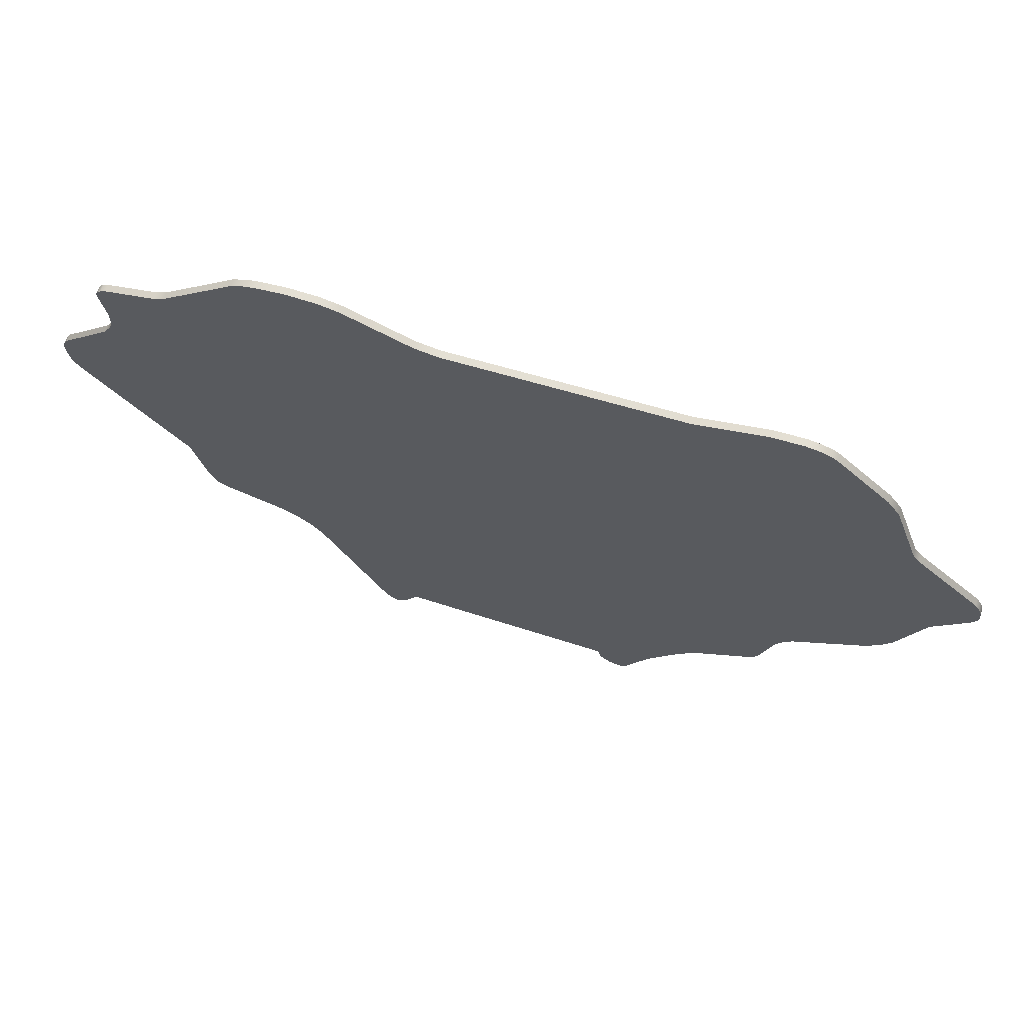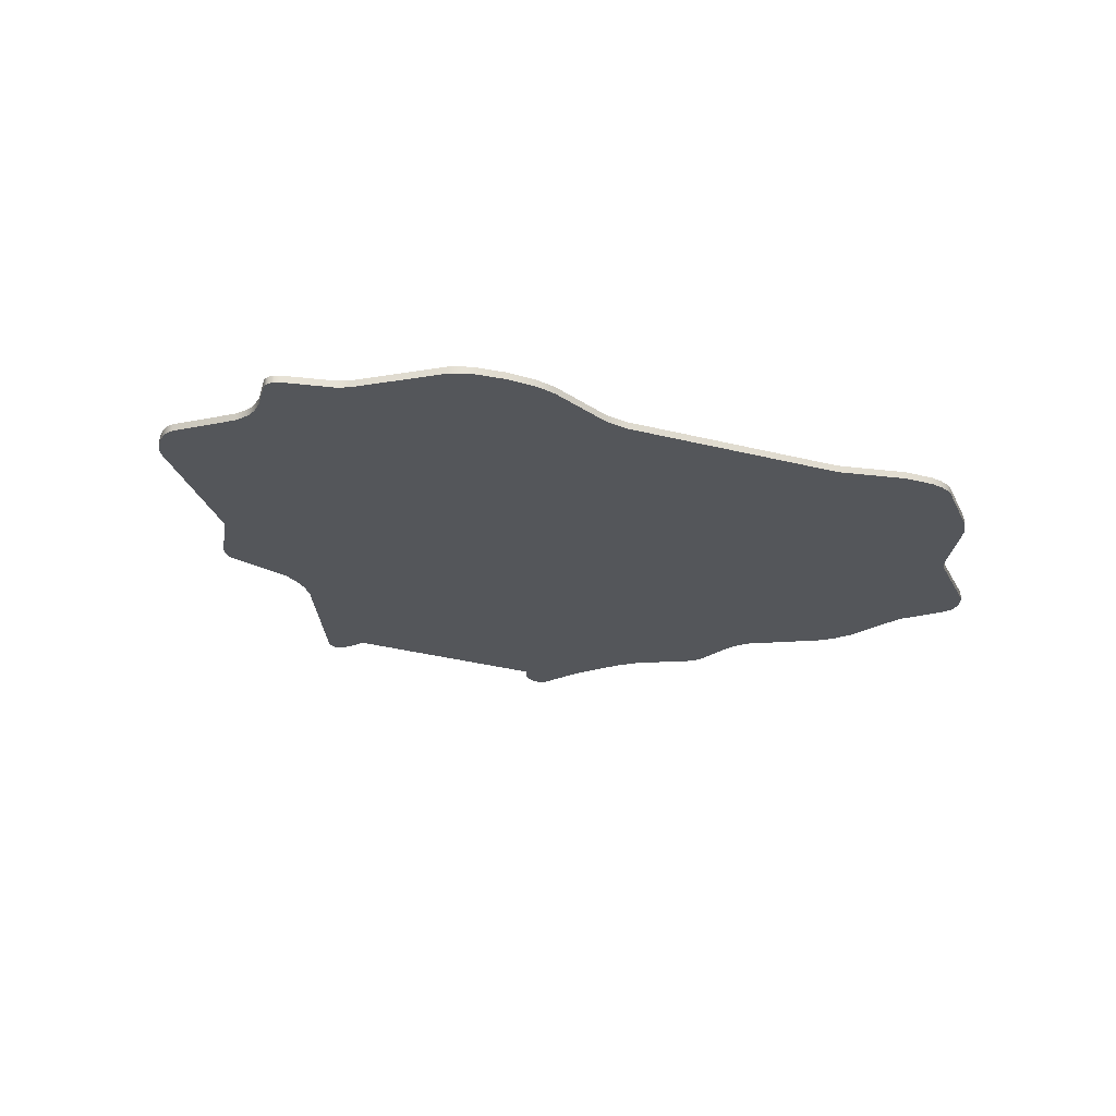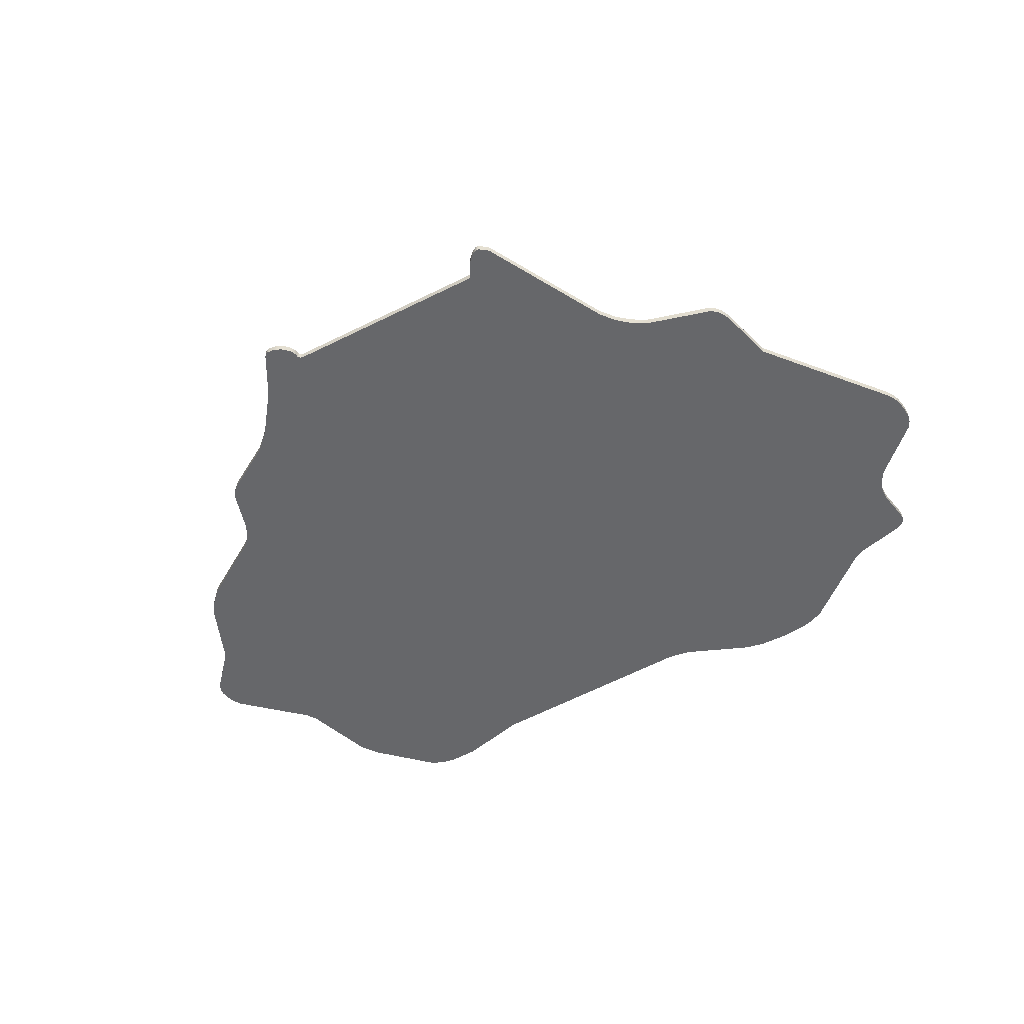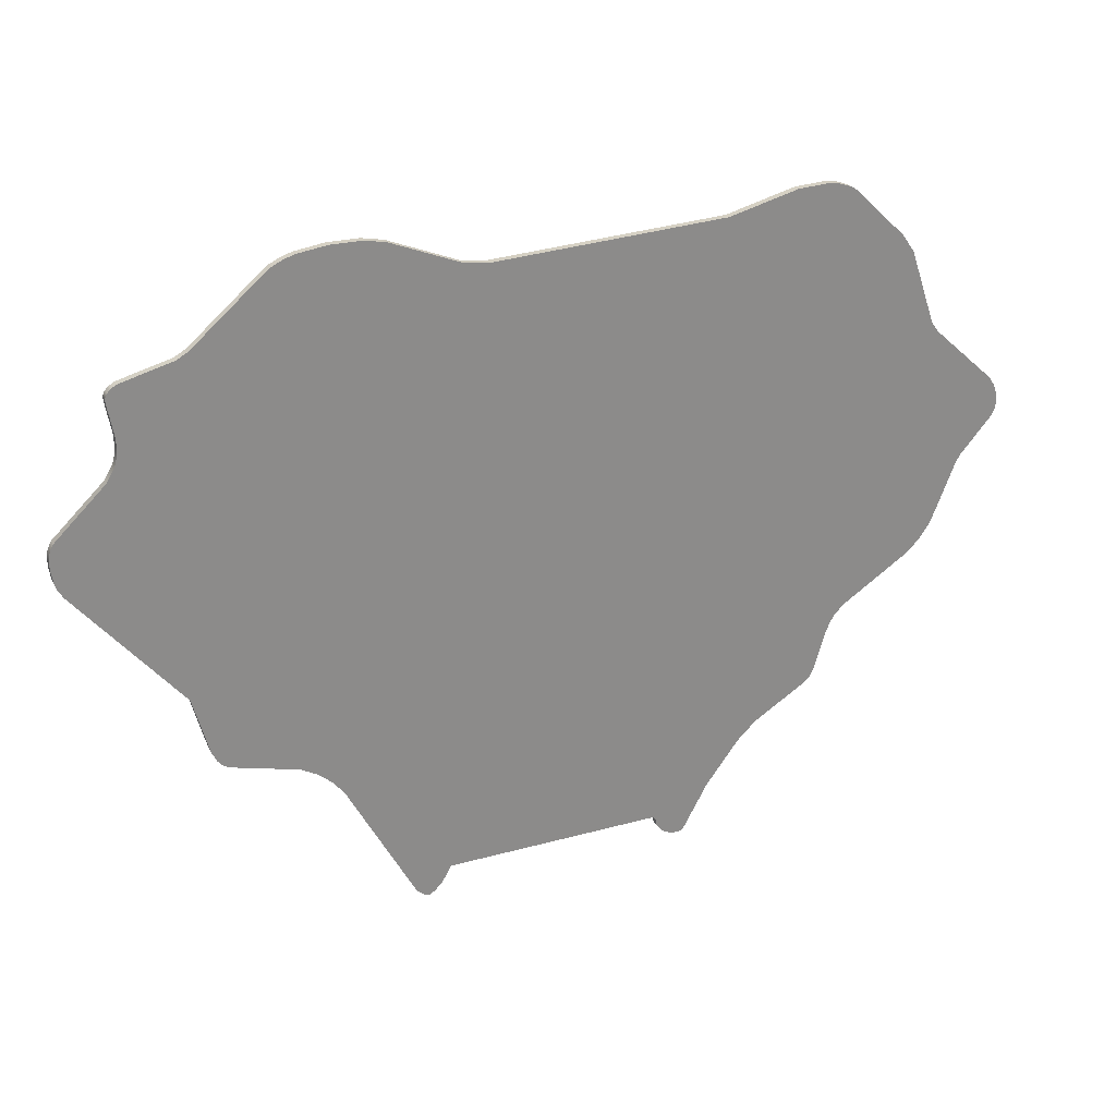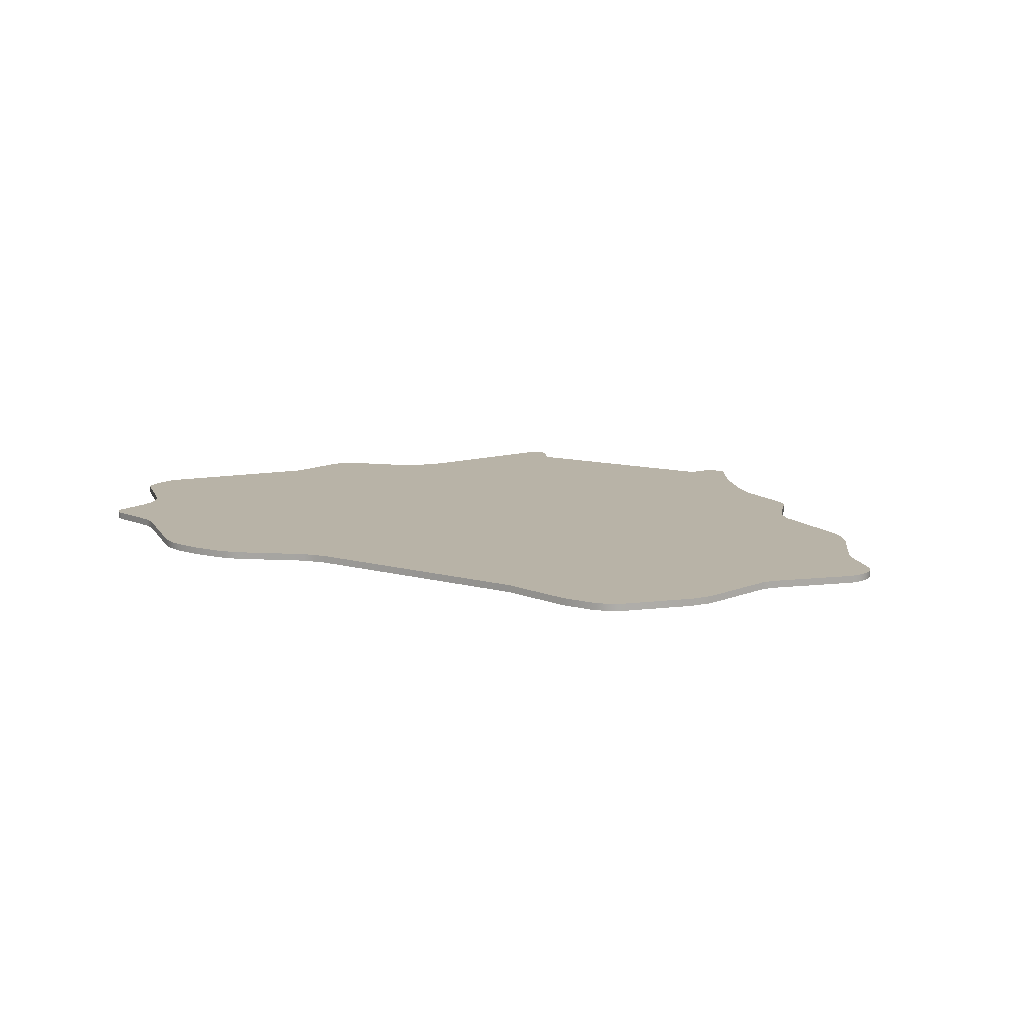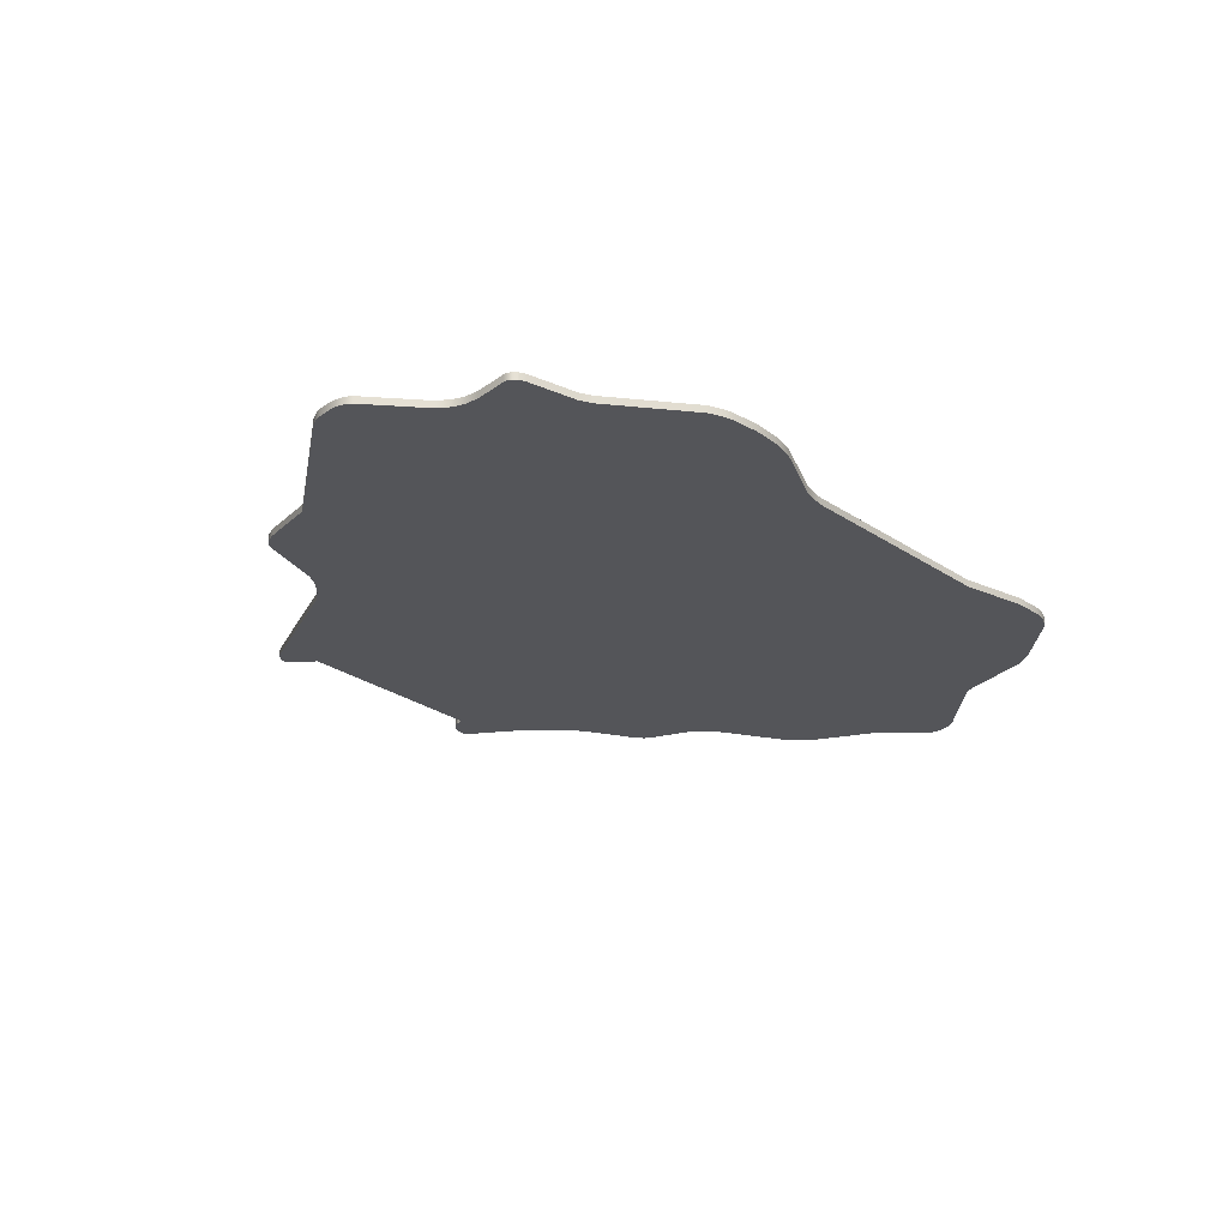
<metadata>
{"format":"obj","ext":"obj","renderer":"f3d","projection":"perspective","resolution":1024,"background":"white","views":[{"elev":65.9,"azim":17.8,"up":"+Z"},{"elev":-25.4,"azim":-25.2,"up":"+Y"},{"elev":-52.2,"azim":-151.5,"up":"+Y"},{"elev":26.4,"azim":-23.7,"up":"+Z"},{"elev":12.8,"azim":28.7,"up":"+Y"},{"elev":-24.7,"azim":-50.0,"up":"+Y"}]}
</metadata>
<code>
o mesh_Curve
v -0.4483 0 -1.09
v -0.4554 0 -1.083
v -0.6884 0 -0.6458
v -0.7293 0 -0.5953
v -0.7759 0 -0.5554
v -0.8302 0 -0.5245
v -1.058 0 -0.4608
v -1.072 0 -0.4524
v -1.084 0 -0.4421
v -1.094 0 -0.4296
v -1.111 0 -0.3959
v -1.163 0 -0.2013
v -1.165 0 -0.197
v -1.512 0 0.2239
v -1.53 0 0.2553
v -1.537 0 0.2761
v -1.544 0 0.318
v -1.545 0 0.35
v -1.543 0 0.364
v -1.539 0 0.3773
v -1.534 0 0.39
v -1.526 0 0.4026
v -1.357 0 0.5622
v -1.333 0 0.6034
v -1.325 0 0.6245
v -1.321 0 0.6464
v -1.32 0 0.694
v -1.34 0 0.8082
v -1.34 0 0.8215
v -1.338 0 0.8269
v -1.336 0 0.8318
v -1.333 0 0.8364
v -1.324 0 0.8457
v -1.321 0 0.8489
v -1.301 0 0.859
v -1.129 0 0.9029
v -1.091 0 0.9236
v -0.8406 0 1.137
v -0.795 0 1.159
v -0.7582 0 1.169
v -0.6603 0 1.182
v -0.5558 0 1.18
v -0.4842 0 1.166
v -0.2516 0 1.071
v -0.1712 0 1.058
v 0.6275 0 1.093
v 0.8666 0 1.153
v 0.9732 0 1.157
v 1.017 0 1.15
v 1.054 0 1.136
v 1.072 0 1.124
v 1.255 0 0.95
v 1.298 0 0.8893
v 1.386 0 0.6347
v 1.411 0 0.6002
v 1.631 0 0.399
v 1.65 0 0.3693
v 1.66 0 0.3403
v 1.664 0 0.3107
v 1.662 0 0.2951
v 1.661 0 0.2876
v 1.654 0 0.2722
v 1.644 0 0.2553
v 1.538 0 0.1369
v 1.523 0 0.1146
v 1.438 0 -0.09451
v 1.402 0 -0.1482
v 1.357 0 -0.1933
v 1.111 0 -0.3483
v 1.081 0 -0.3803
v 1.07 0 -0.3977
v 1.051 0 -0.4367
v 1.012 0 -0.5689
v 1.002 0 -0.5904
v 0.9955 0 -0.5999
v 0.9661 0 -0.6247
v 0.7914 0 -0.7286
v 0.7253 0 -0.7905
v 0.6107 0 -0.9405
v 0.529 0 -1.087
v 0.5245 0 -1.093
v 0.5201 0 -1.098
v 0.5156 0 -1.1
v 0.5108 0 -1.102
v 0.5055 0 -1.103
v 0.4833 0 -1.1
v 0.4742 0 -1.097
v 0.457 0 -1.089
v 0.4419 0 -1.078
v 0.4299 0 -1.064
v 0.4254 0 -1.057
v 0.422 0 -1.049
v 0.4199 0 -1.042
v 0.4186 0 -1.03
v 0.4163 0 -1.025
v 0.411 0 -1.022
v 0.4017 0 -1.019
v -0.3325 0 -1.018
v -0.3631 0 -1.072
v -0.3878 0 -1.097
v -0.4002 0 -1.106
v -0.4059 0 -1.109
v -0.4112 0 -1.111
v -0.4159 0 -1.112
v -0.4174 0 -1.111
v -0.4192 0 -1.111
v -0.4264 0 -1.107
v -0.4159 0.02499 -1.112
v -0.4174 0.02499 -1.111
v -0.4112 0.02499 -1.111
v -0.4192 0.02499 -1.111
v -0.4059 0.02499 -1.109
v -0.4002 0.02499 -1.106
v -0.4264 0.02499 -1.107
v 0.5108 0.02499 -1.102
v 0.5055 0.02499 -1.103
v -0.3878 0.02499 -1.097
v 0.5156 0.02499 -1.1
v 0.4833 0.02499 -1.1
v 0.5201 0.02499 -1.098
v 0.4742 0.02499 -1.097
v 0.5245 0.02499 -1.093
v 0.457 0.02499 -1.089
v 0.529 0.02499 -1.087
v -0.4483 0.02499 -1.09
v -0.4554 0.02499 -1.083
v 0.4419 0.02499 -1.078
v -0.3631 0.02499 -1.072
v 0.4299 0.02499 -1.064
v 0.4254 0.02499 -1.057
v 0.422 0.02499 -1.049
v 0.4199 0.02499 -1.042
v -0.3325 0.02499 -1.018
v 0.4186 0.02499 -1.03
v 0.4163 0.02499 -1.025
v 0.411 0.02499 -1.022
v 0.4017 0.02499 -1.019
v 0.6107 0.02499 -0.9405
v 0.7253 0.02499 -0.7905
v 0.7914 0.02499 -0.7286
v -0.6884 0.02499 -0.6458
v 0.9661 0.02499 -0.6247
v -0.7293 0.02499 -0.5953
v 0.9955 0.02499 -0.5999
v 1.002 0.02499 -0.5904
v 1.012 0.02499 -0.5689
v -0.7759 0.02499 -0.5554
v -0.8302 0.02499 -0.5245
v -1.058 0.02499 -0.4608
v -1.072 0.02499 -0.4524
v 1.051 0.02499 -0.4367
v -1.084 0.02499 -0.4421
v -1.094 0.02499 -0.4296
v 1.07 0.02499 -0.3977
v -1.111 0.02499 -0.3959
v 1.081 0.02499 -0.3803
v 1.111 0.02499 -0.3483
v 1.357 0.02499 -0.1933
v -1.163 0.02499 -0.2013
v -1.165 0.02499 -0.197
v 1.402 0.02499 -0.1482
v 1.438 0.02499 -0.09451
v 1.523 0.02499 0.1146
v 1.538 0.02499 0.1369
v -1.512 0.02499 0.2239
v -1.53 0.02499 0.2553
v 1.644 0.02499 0.2553
v 1.654 0.02499 0.2722
v -1.537 0.02499 0.2761
v 1.661 0.02499 0.2876
v 1.662 0.02499 0.2951
v -1.544 0.02499 0.318
v 1.664 0.02499 0.3107
v 1.66 0.02499 0.3403
v -1.545 0.02499 0.35
v -1.543 0.02499 0.364
v 1.65 0.02499 0.3693
v -1.539 0.02499 0.3773
v -1.534 0.02499 0.39
v 1.631 0.02499 0.399
v -1.526 0.02499 0.4026
v -1.357 0.02499 0.5622
v -1.333 0.02499 0.6034
v 1.411 0.02499 0.6002
v -1.325 0.02499 0.6245
v 1.386 0.02499 0.6347
v -1.321 0.02499 0.6464
v -1.32 0.02499 0.694
v -1.34 0.02499 0.8082
v -1.34 0.02499 0.8215
v -1.338 0.02499 0.8269
v -1.336 0.02499 0.8318
v -1.333 0.02499 0.8364
v -1.324 0.02499 0.8457
v -1.321 0.02499 0.8489
v -1.301 0.02499 0.859
v 1.298 0.02499 0.8893
v -1.129 0.02499 0.9029
v -1.091 0.02499 0.9236
v 1.255 0.02499 0.95
v -0.2516 0.02499 1.071
v -0.1712 0.02499 1.058
v 0.6275 0.02499 1.093
v 1.072 0.02499 1.124
v 1.054 0.02499 1.136
v -0.8406 0.02499 1.137
v 1.017 0.02499 1.15
v 0.8666 0.02499 1.153
v -0.795 0.02499 1.159
v 0.9732 0.02499 1.157
v -0.4842 0.02499 1.166
v -0.7582 0.02499 1.169
v -0.5558 0.02499 1.18
v -0.6603 0.02499 1.182
f 166 14 15
f 116 84 85
f 190 192 194
f 30 29 34
f 164 63 64
f 113 100 101
f 167 62 63
f 115 83 84
f 169 15 16
f 119 85 86
f 168 61 62
f 118 82 83
f 170 60 61
f 121 86 87
f 172 16 17
f 120 81 82
f 171 59 60
f 123 87 88
f 173 58 59
f 122 80 81
f 175 17 18
f 125 107 1
f 176 18 19
f 126 1 2
f 174 57 58
f 127 88 89
f 178 19 20
f 117 99 100
f 179 20 21
f 129 89 90
f 177 56 57
f 130 90 91
f 181 21 22
f 131 91 92
f 182 22 23
f 132 92 93
f 183 23 24
f 128 98 99
f 180 55 56
f 134 93 94
f 185 24 25
f 135 94 95
f 184 54 55
f 136 95 96
f 187 25 26
f 137 96 97
f 188 26 27
f 133 97 98
f 189 27 28
f 124 79 80
f 190 28 29
f 138 78 79
f 191 29 30
f 139 77 78
f 192 30 31
f 141 2 3
f 193 31 32
f 140 76 77
f 194 32 33
f 143 3 4
f 195 33 34
f 142 75 76
f 196 34 35
f 144 74 75
f 186 53 54
f 145 73 74
f 198 35 36
f 147 4 5
f 199 36 37
f 148 5 6
f 197 52 53
f 149 6 7
f 202 44 45
f 150 7 8
f 203 45 46
f 146 72 73
f 200 51 52
f 152 8 9
f 204 50 51
f 153 9 10
f 206 37 38
f 151 71 72
f 205 49 50
f 155 10 11
f 208 46 47
f 154 70 71
f 209 38 39
f 156 69 70
f 207 48 49
f 157 68 69
f 210 47 48
f 159 11 12
f 201 43 44
f 160 12 13
f 109 104 105
f 212 39 40
f 158 67 68
f 108 103 104
f 211 42 43
f 161 66 67
f 111 105 106
f 214 40 41
f 162 65 66
f 110 102 103
f 213 41 42
f 163 64 65
f 112 101 102
f 165 13 14
f 114 106 107
f 166 165 14
f 116 115 84
f 122 120 118
f 118 115 116
f 116 119 124
f 119 121 124
f 121 123 124
f 123 127 124
f 127 129 130
f 130 131 132
f 130 132 134
f 127 130 134
f 124 127 134
f 118 116 122
f 124 122 116
f 138 124 134
f 138 134 135
f 139 138 137
f 138 135 136
f 138 136 137
f 144 142 145
f 142 140 151
f 145 142 146
f 140 139 141
f 139 137 141
f 146 142 151
f 137 133 141
f 133 128 126
f 128 117 125
f 117 113 114
f 113 112 114
f 112 110 111
f 110 108 111
f 108 109 111
f 111 114 112
f 114 125 117
f 125 126 128
f 126 141 133
f 151 140 154
f 154 140 141
f 156 154 141
f 161 158 162
f 158 157 184
f 162 158 184
f 157 156 203
f 141 143 156
f 156 143 202
f 163 162 184
f 156 202 203
f 143 147 202
f 148 149 155
f 149 150 153
f 155 149 153
f 147 148 202
f 202 148 201
f 164 163 184
f 168 167 174
f 167 164 180
f 171 170 168
f 174 173 168
f 173 171 168
f 180 177 167
f 177 174 167
f 184 180 164
f 159 148 155
f 150 152 153
f 160 165 182
f 165 166 169
f 182 165 181
f 148 159 160
f 181 165 169
f 169 172 181
f 148 160 201
f 172 175 181
f 175 176 179
f 176 178 179
f 179 181 175
f 160 182 183
f 186 184 157
f 200 197 203
f 197 186 203
f 205 204 207
f 204 200 208
f 210 207 204
f 203 208 200
f 208 210 204
f 186 157 203
f 160 183 199
f 183 185 199
f 160 199 201
f 213 211 214
f 211 201 199
f 212 214 206
f 206 214 211
f 206 209 212
f 199 206 211
f 185 187 199
f 195 196 189
f 196 198 188
f 198 199 187
f 187 188 198
f 188 189 196
f 189 190 194
f 190 191 192
f 192 193 194
f 194 195 189
f 83 82 81
f 81 80 85
f 80 79 94
f 94 79 95
f 83 81 85
f 87 80 88
f 85 84 83
f 87 86 80
f 86 85 80
f 89 88 80
f 91 90 89
f 93 92 91
f 94 93 91
f 91 89 94
f 94 89 80
f 79 78 97
f 95 79 96
f 77 76 72
f 76 75 74
f 96 79 97
f 76 74 73
f 78 77 3
f 97 78 3
f 76 73 72
f 100 99 1
f 99 98 2
f 1 99 2
f 98 97 3
f 77 72 71
f 77 71 3
f 71 70 3
f 101 100 107
f 69 68 55
f 68 67 66
f 70 69 46
f 3 70 4
f 102 101 107
f 100 1 107
f 104 103 106
f 103 102 106
f 106 105 104
f 107 106 102
f 3 2 98
f 68 66 65
f 68 65 55
f 70 45 4
f 45 70 46
f 69 55 54
f 46 69 54
f 64 63 56
f 63 62 58
f 56 63 57
f 65 64 55
f 5 4 45
f 62 61 59
f 61 60 59
f 59 58 62
f 58 57 63
f 56 55 64
f 54 53 46
f 53 52 46
f 52 51 47
f 52 47 46
f 51 50 49
f 47 51 48
f 51 49 48
f 6 5 45
f 8 7 10
f 7 6 11
f 10 9 8
f 12 11 6
f 11 10 7
f 15 14 16
f 14 13 23
f 14 23 22
f 17 16 22
f 14 22 16
f 13 12 6
f 13 6 44
f 18 17 22
f 20 19 18
f 22 21 20
f 22 20 18
f 6 45 44
f 24 23 13
f 44 43 37
f 43 42 41
f 37 43 38
f 41 40 38
f 40 39 38
f 41 38 43
f 24 13 37
f 13 44 37
f 25 24 37
f 36 35 27
f 35 34 28
f 27 35 28
f 37 36 26
f 26 25 37
f 29 28 34
f 27 26 36
f 34 33 30
f 33 32 30
f 32 31 30
f 164 167 63
f 113 117 100
f 167 168 62
f 115 118 83
f 169 166 15
f 119 116 85
f 168 170 61
f 118 120 82
f 170 171 60
f 121 119 86
f 172 169 16
f 120 122 81
f 171 173 59
f 123 121 87
f 173 174 58
f 122 124 80
f 175 172 17
f 125 114 107
f 176 175 18
f 126 125 1
f 174 177 57
f 127 123 88
f 178 176 19
f 117 128 99
f 179 178 20
f 129 127 89
f 177 180 56
f 130 129 90
f 181 179 21
f 131 130 91
f 182 181 22
f 132 131 92
f 183 182 23
f 128 133 98
f 180 184 55
f 134 132 93
f 185 183 24
f 135 134 94
f 184 186 54
f 136 135 95
f 187 185 25
f 137 136 96
f 188 187 26
f 133 137 97
f 189 188 27
f 124 138 79
f 190 189 28
f 138 139 78
f 191 190 29
f 139 140 77
f 192 191 30
f 141 126 2
f 193 192 31
f 140 142 76
f 194 193 32
f 143 141 3
f 195 194 33
f 142 144 75
f 196 195 34
f 144 145 74
f 186 197 53
f 145 146 73
f 198 196 35
f 147 143 4
f 199 198 36
f 148 147 5
f 197 200 52
f 149 148 6
f 202 201 44
f 150 149 7
f 203 202 45
f 146 151 72
f 200 204 51
f 152 150 8
f 204 205 50
f 153 152 9
f 206 199 37
f 151 154 71
f 205 207 49
f 155 153 10
f 208 203 46
f 154 156 70
f 209 206 38
f 156 157 69
f 207 210 48
f 157 158 68
f 210 208 47
f 159 155 11
f 201 211 43
f 160 159 12
f 109 108 104
f 212 209 39
f 158 161 67
f 108 110 103
f 211 213 42
f 161 162 66
f 111 109 105
f 214 212 40
f 162 163 65
f 110 112 102
f 213 214 41
f 163 164 64
f 112 113 101
f 165 160 13
f 114 111 106

</code>
